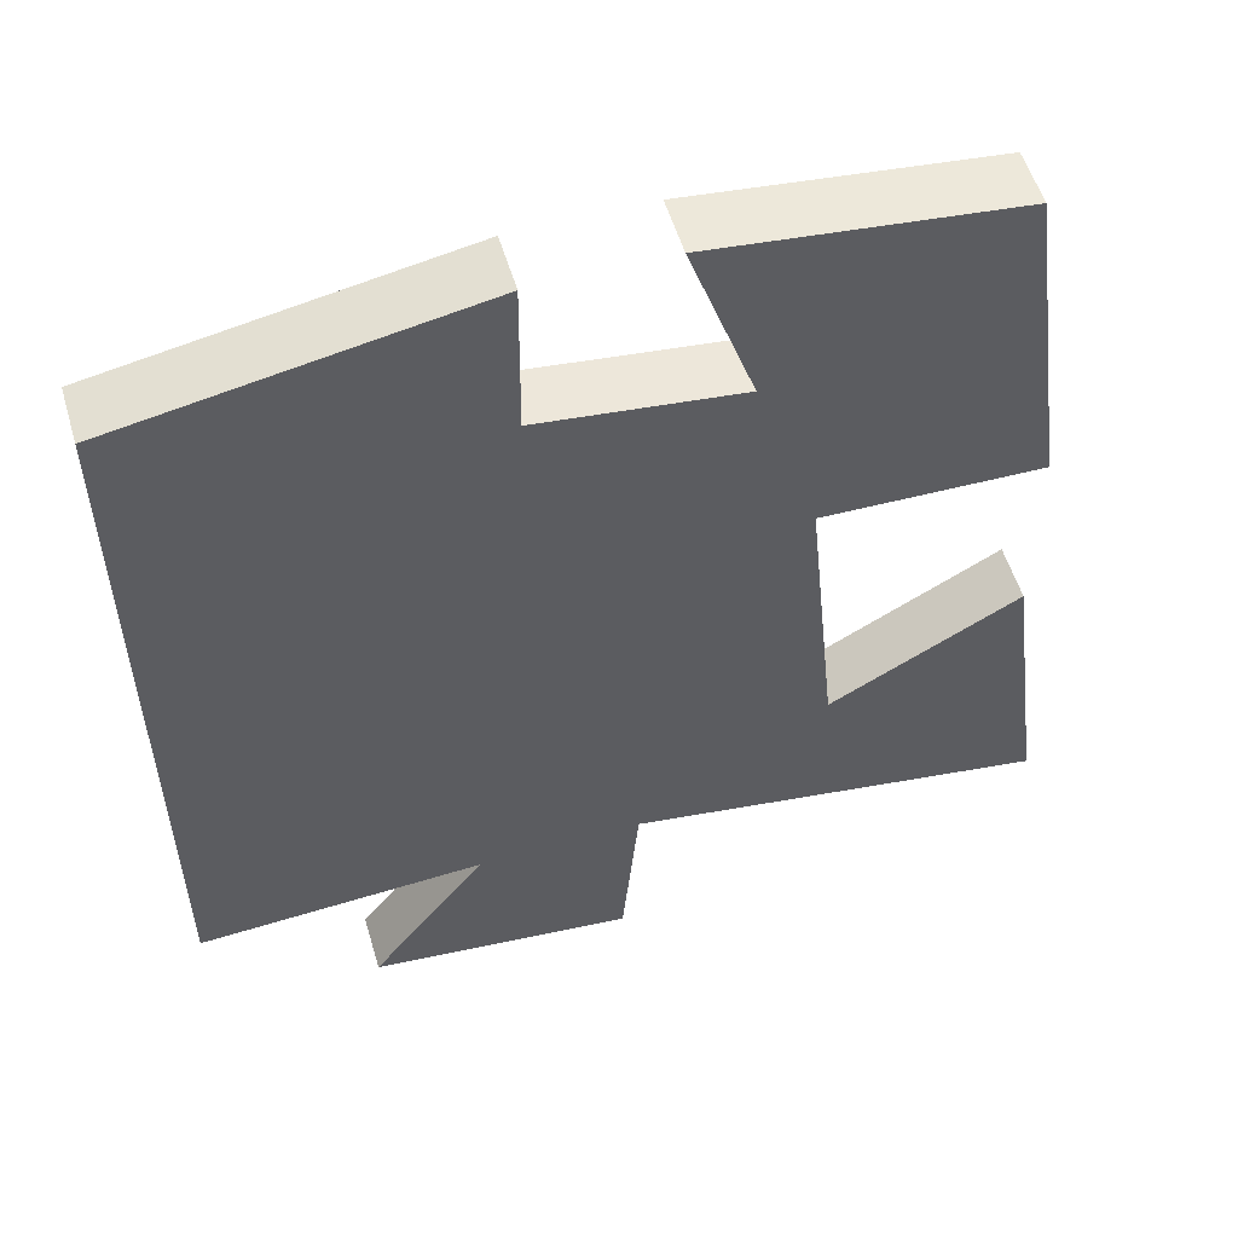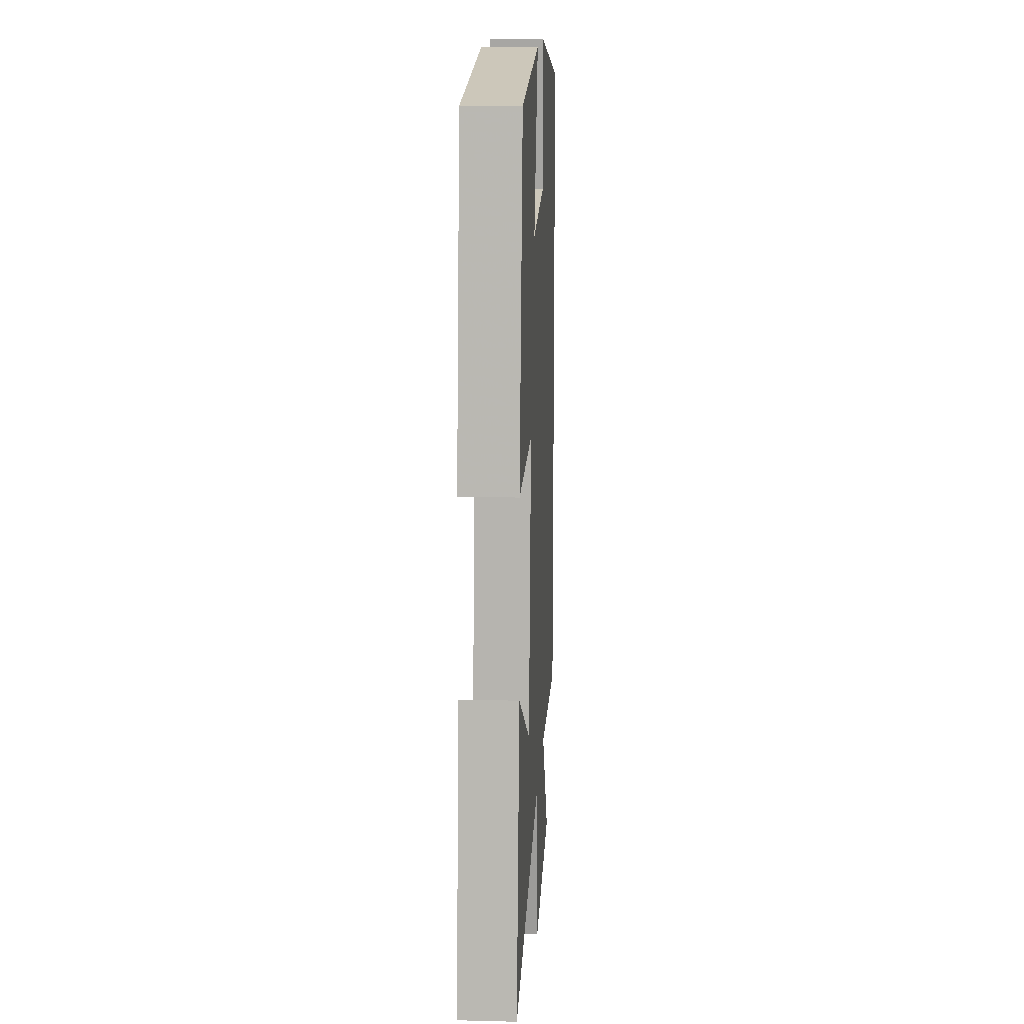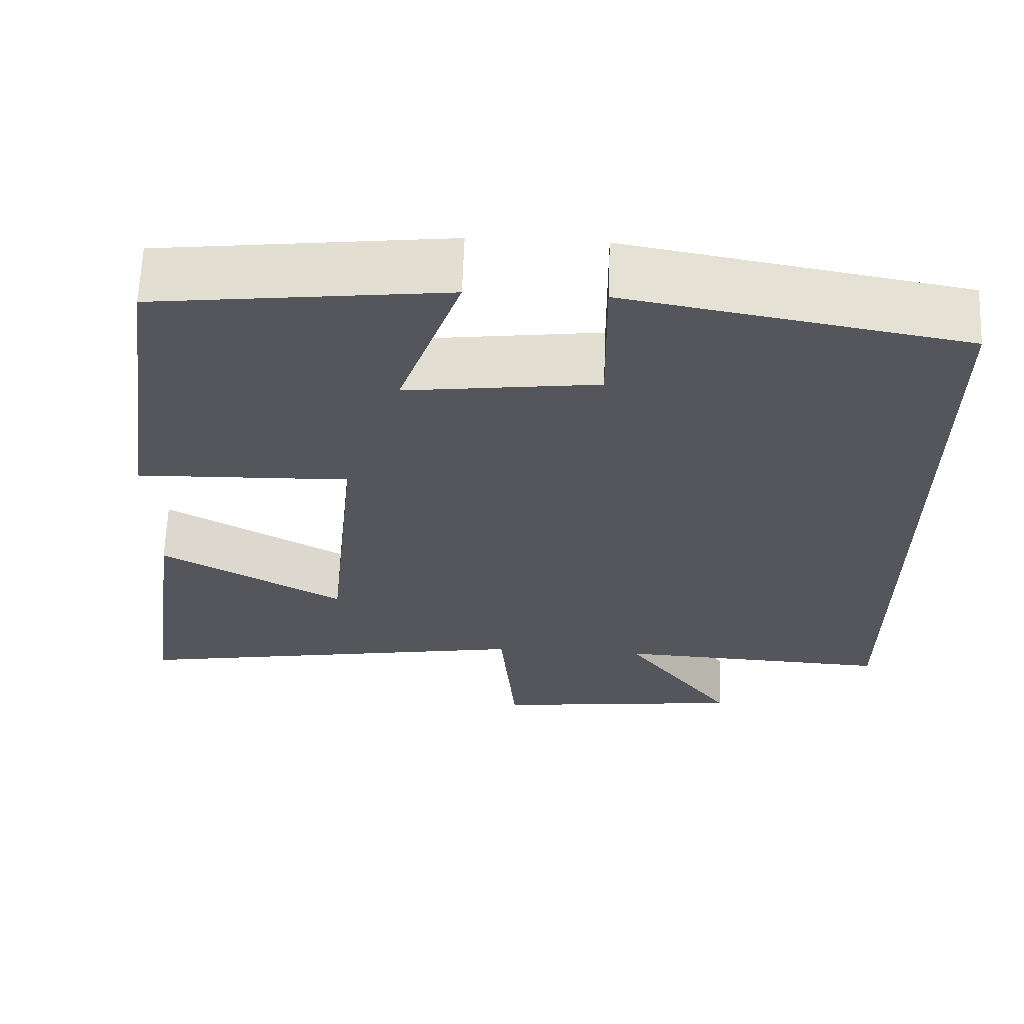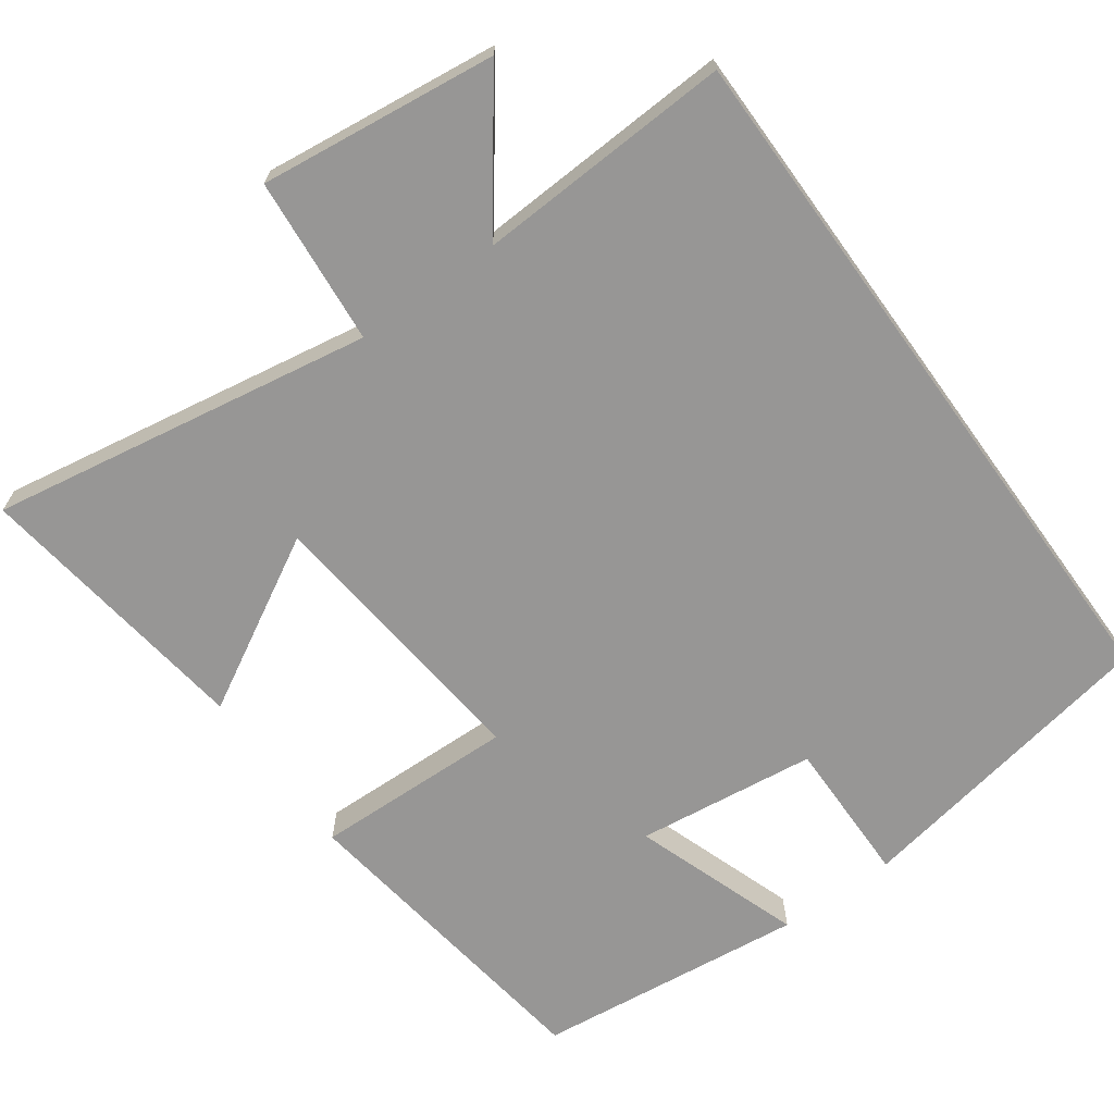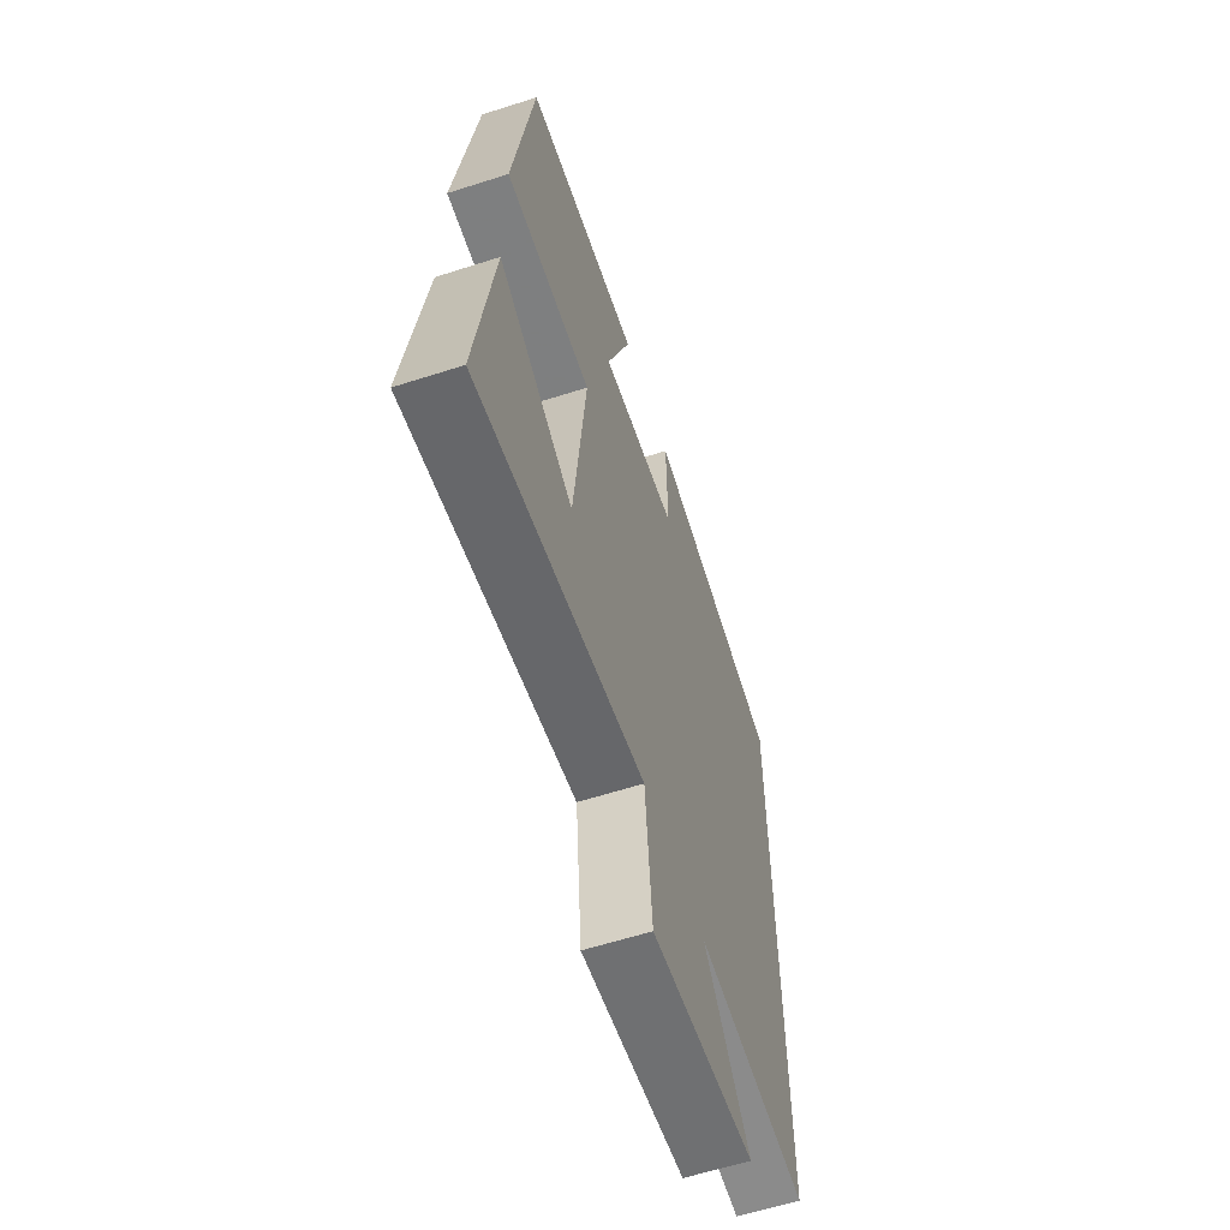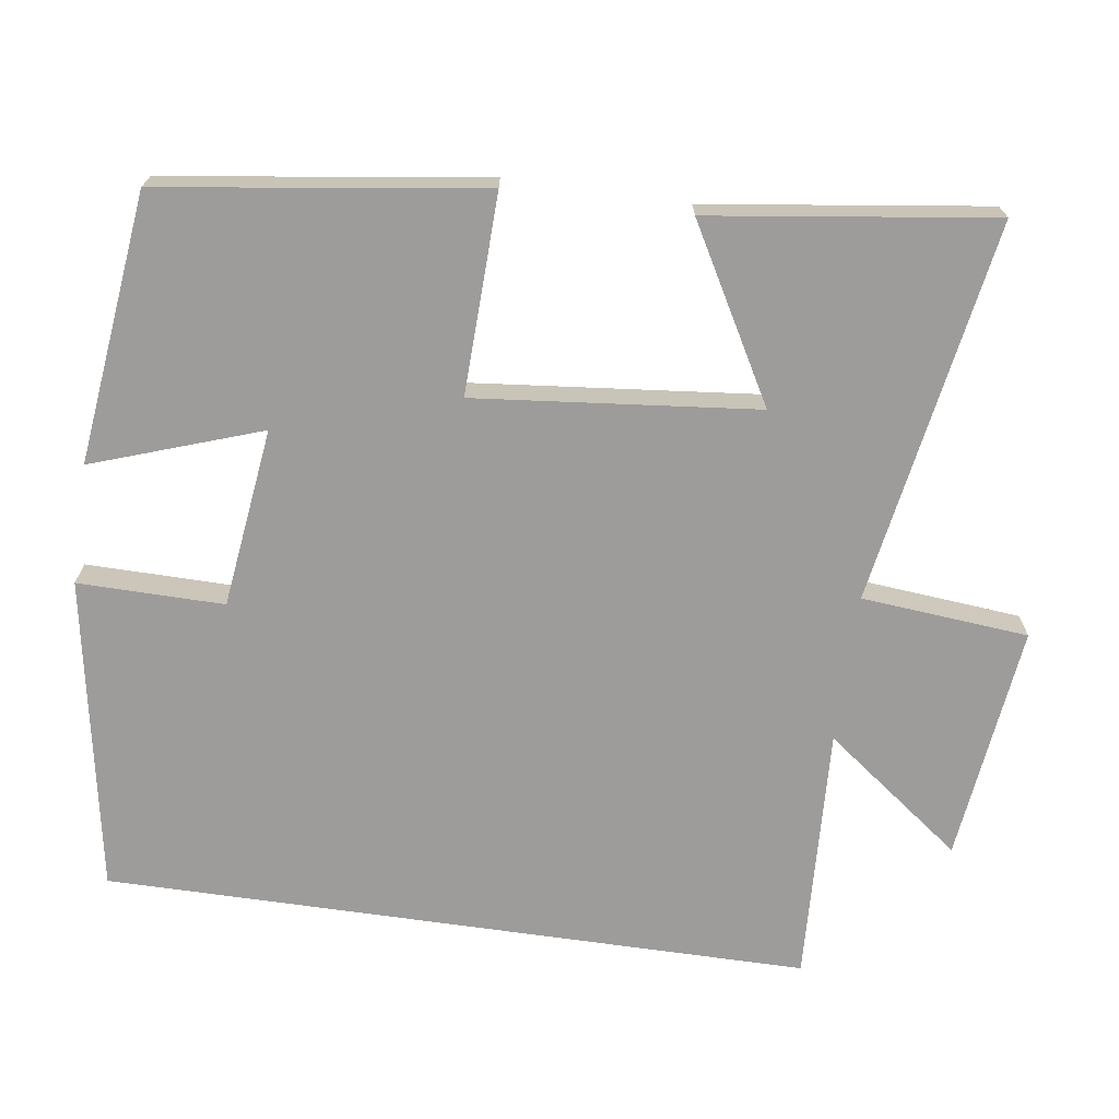
<metadata>
{"format":"obj","ext":"obj","renderer":"f3d","projection":"perspective","resolution":1024,"background":"white","views":[{"elev":54.9,"azim":-16.5,"up":"+Z"},{"elev":14.7,"azim":93.2,"up":"+Z"},{"elev":63.9,"azim":-177.9,"up":"+Z"},{"elev":-68.0,"azim":-144.2,"up":"+Y"},{"elev":-61.2,"azim":108.1,"up":"+Z"},{"elev":-70.2,"azim":81.9,"up":"+Y"}]}
</metadata>
<code>
v -0.5 0.07 0.425
v -0.081 0.07 0.5
v -0.083 0.07 0.305
v 0.157 0.07 0.275
v 0.079 0.07 0.5
v 0.44 0.07 0.458
v 0.5 0.07 0.03
v 0.233 0.07 0.038
v 0.271 0.07 -0.338
v 0.5 0.07 -0.21
v 0.551 0.07 -0.587
v 0.04 0.07 -0.5
v 0.02 0.07 -0.723
v -0.296 0.07 -0.685
v -0.158 0.07 -0.5
v -0.5 0.07 -0.517
v -0.5 0 0.425
v -0.081 0 0.5
v -0.083 0 0.305
v 0.157 0 0.275
v 0.079 0 0.5
v 0.44 0 0.458
v 0.5 0 0.03
v 0.233 0 0.038
v 0.271 0 -0.338
v 0.5 0 -0.21
v 0.551 0 -0.587
v 0.04 0 -0.5
v 0.02 0 -0.723
v -0.296 0 -0.685
v -0.158 0 -0.5
v -0.5 0 -0.517
f 1 2 3
f 16 1 3
f 15 16 3
f 12 13 14 15
f 12 15 3 4
f 9 10 11 12
f 8 9 12 4
f 7 8 4
f 4 5 6 7
f 19 18 17
f 19 17 32
f 19 32 31
f 31 30 29 28
f 20 19 31 28
f 28 27 26 25
f 20 28 25 24
f 20 24 23
f 23 22 21 20
f 1 17 18 2
f 2 18 19 3
f 3 19 20 4
f 4 20 21 5
f 5 21 22 6
f 6 22 23 7
f 7 23 24 8
f 8 24 25 9
f 9 25 26 10
f 10 26 27 11
f 11 27 28 12
f 12 28 29 13
f 13 29 30 14
f 14 30 31 15
f 15 31 32 16
f 16 32 17 1

</code>
